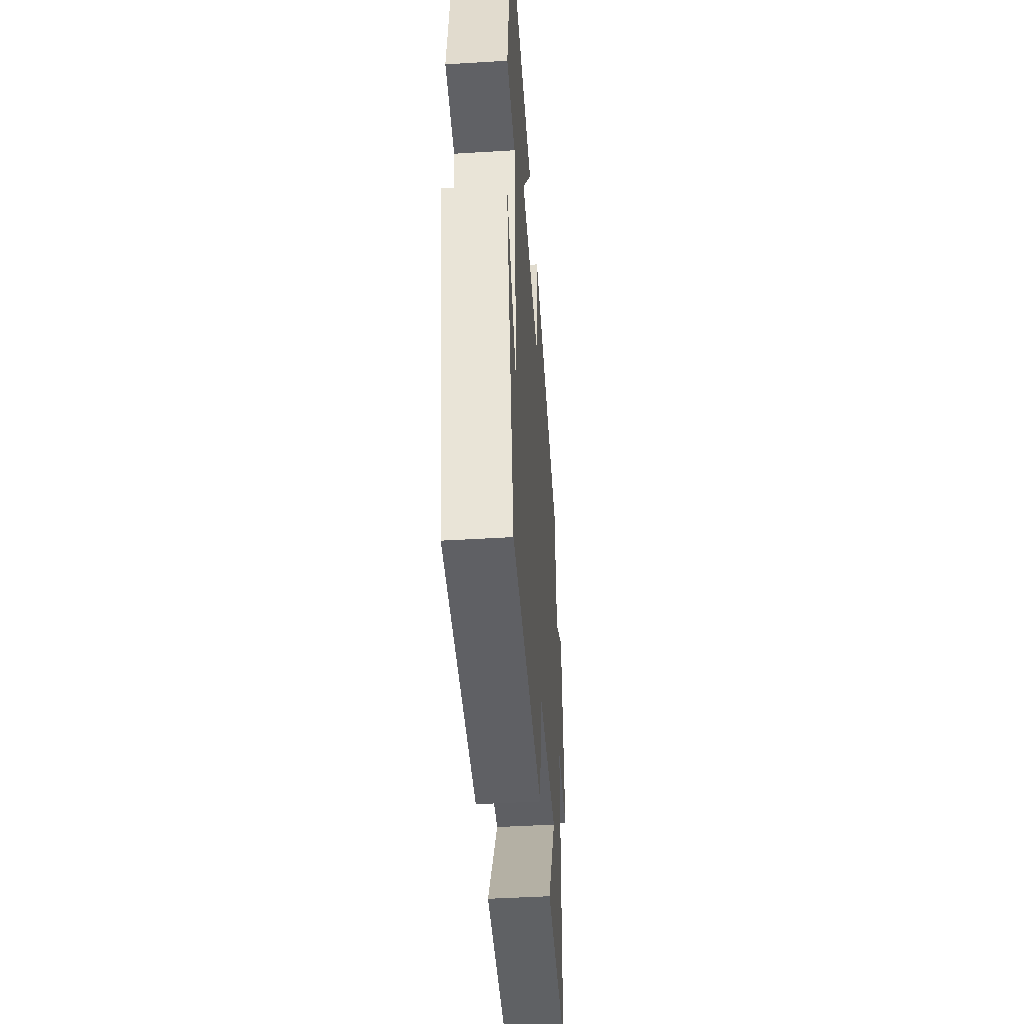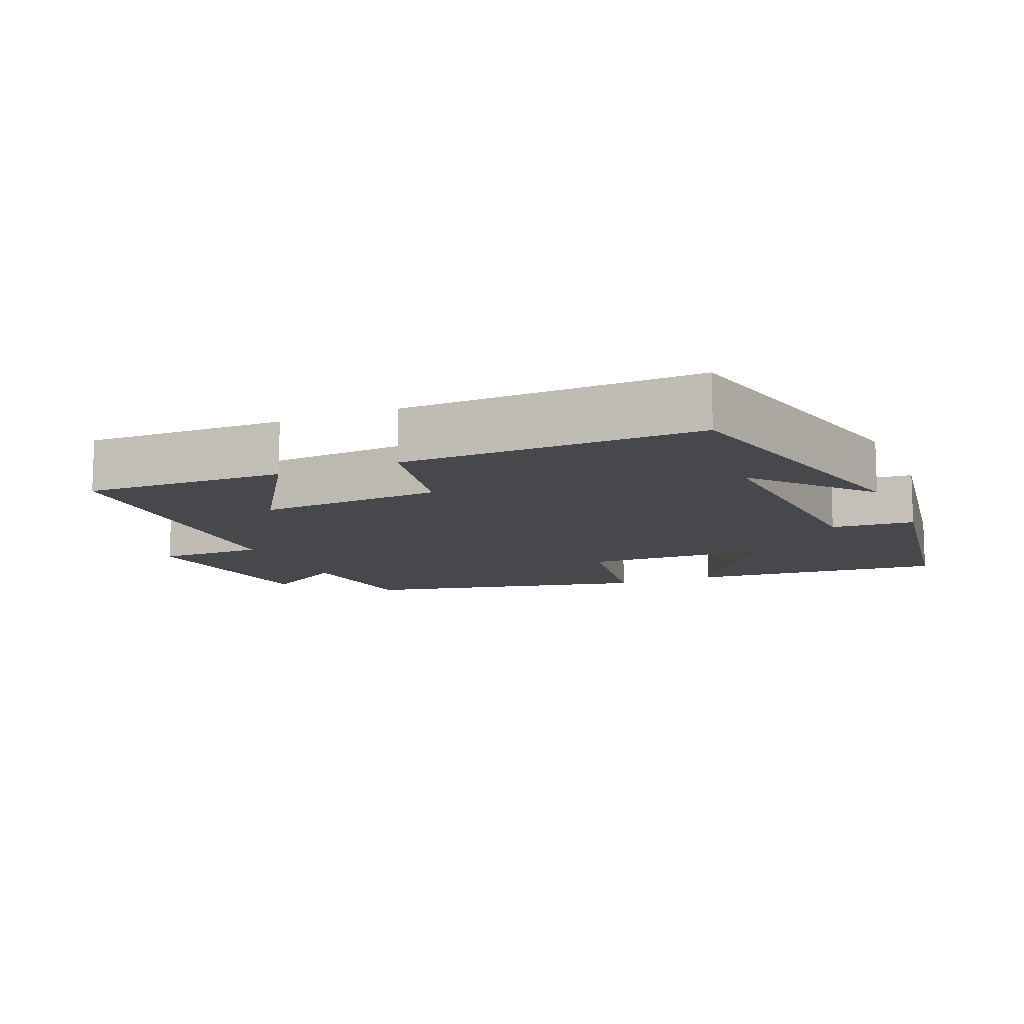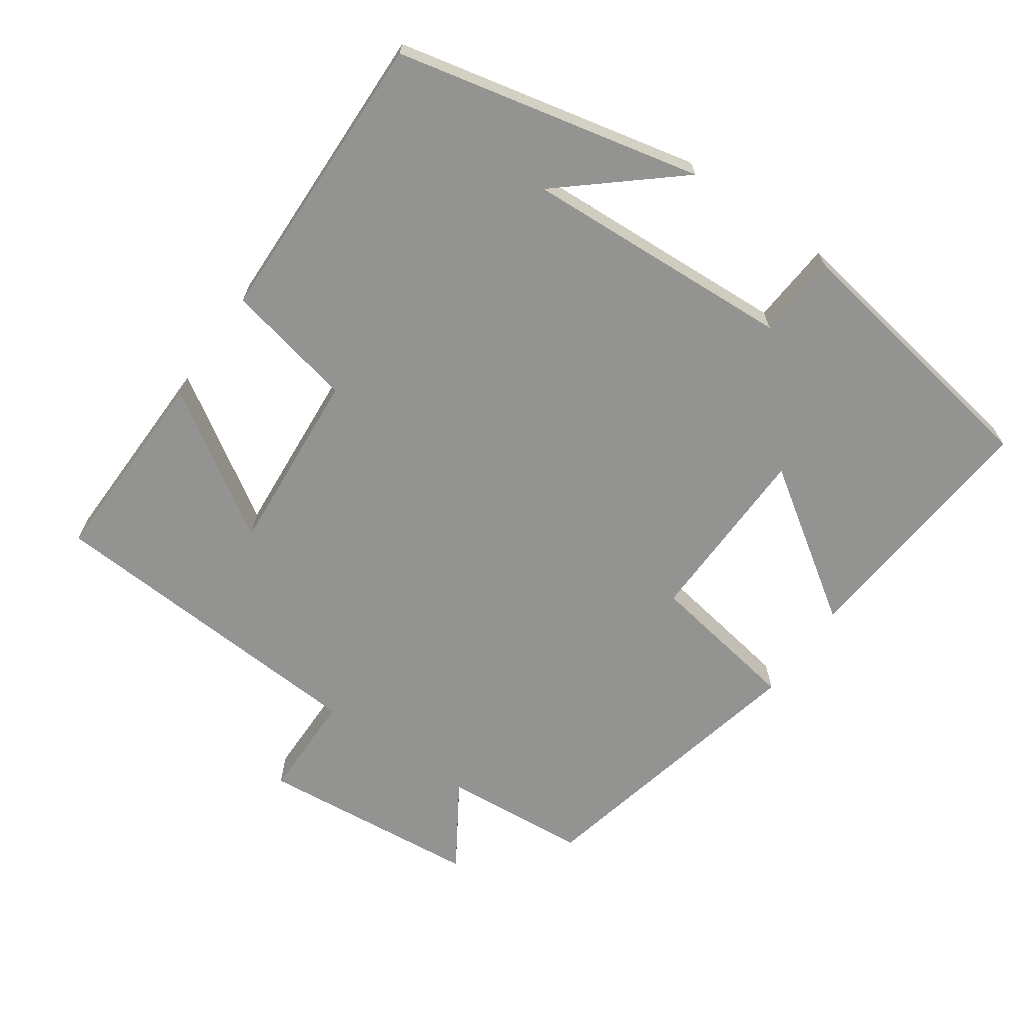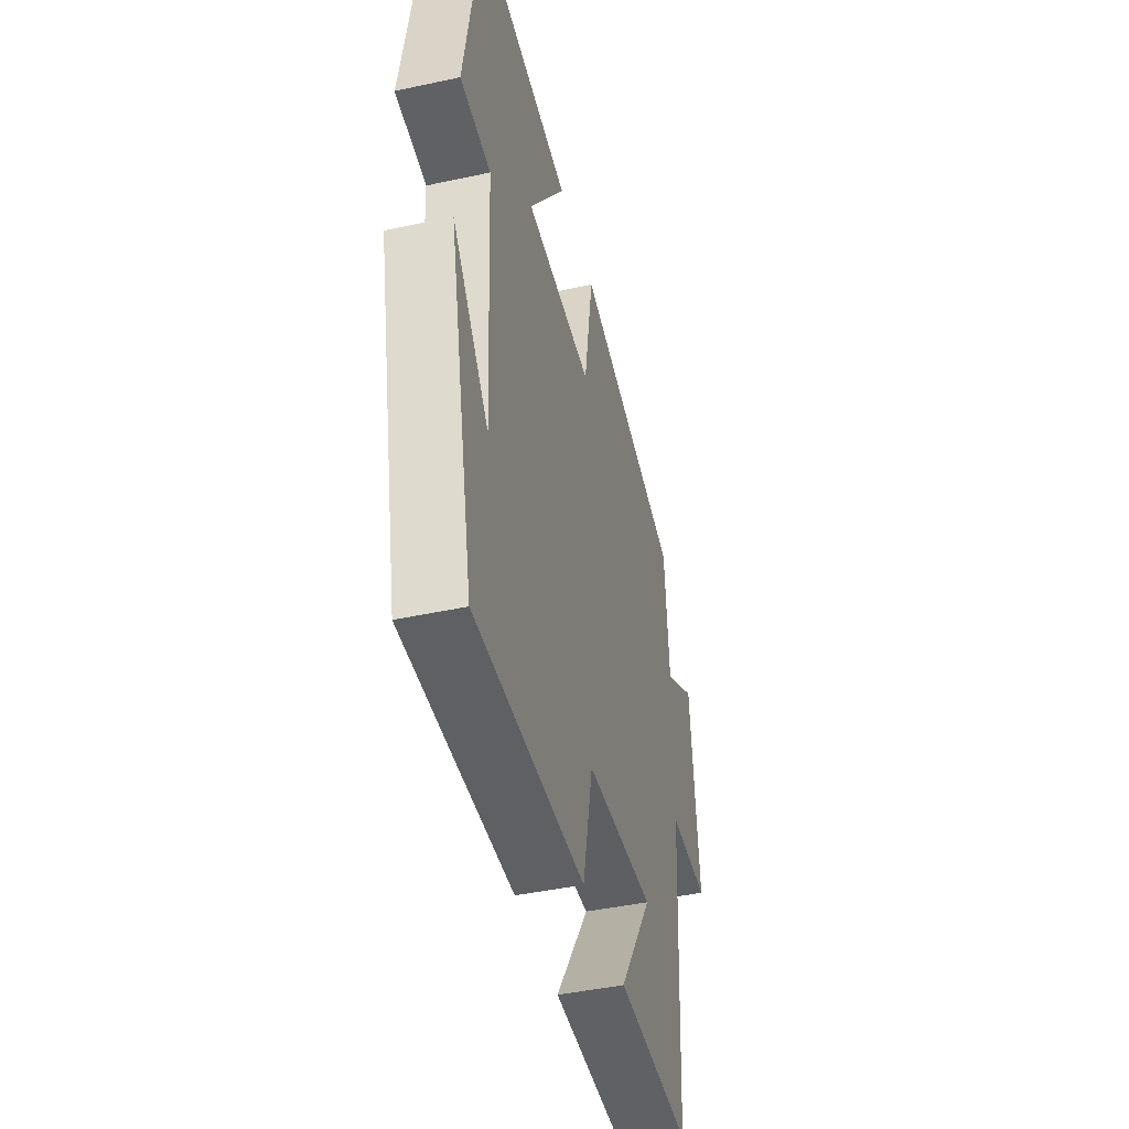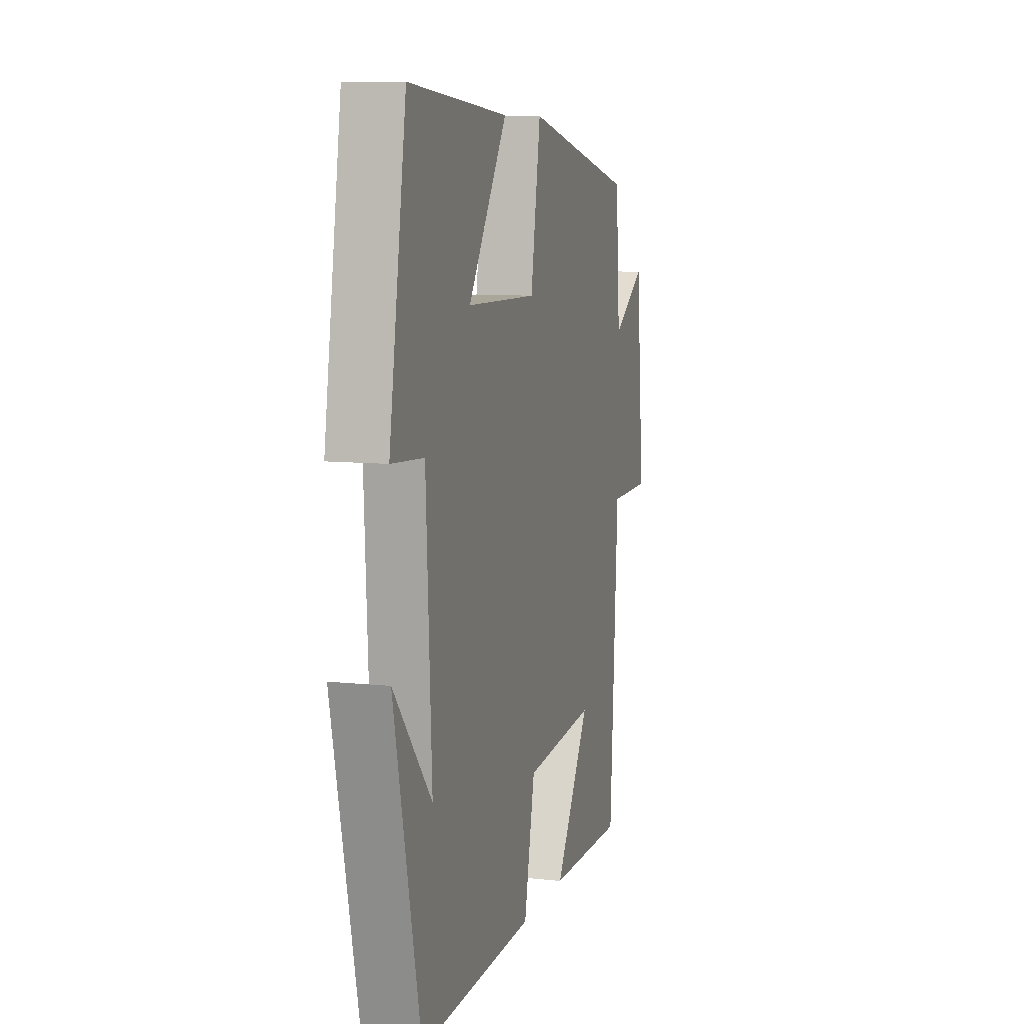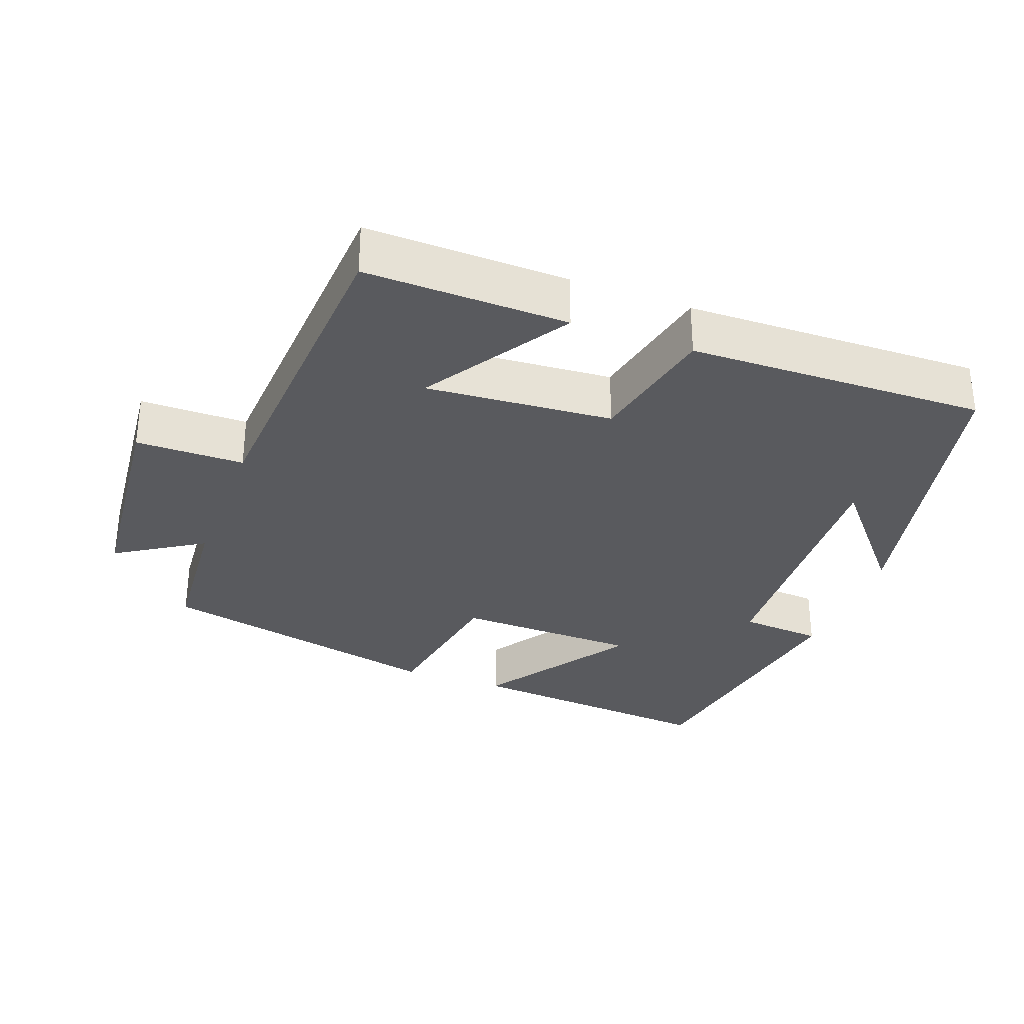
<metadata>
{"format":"obj","ext":"obj","renderer":"f3d","projection":"perspective","resolution":1024,"background":"white","views":[{"elev":-45.3,"azim":-86.0,"up":"+Z"},{"elev":-11.3,"azim":-156.8,"up":"+Y"},{"elev":-66.7,"azim":-124.9,"up":"+Y"},{"elev":-44.7,"azim":-75.9,"up":"+Z"},{"elev":9.0,"azim":-74.1,"up":"+Z"},{"elev":-31.7,"azim":159.6,"up":"+Y"}]}
</metadata>
<code>
v 0.484 0.07 0.409
v 0.5 0.07 0.204
v 0.622 0.07 0.281
v 0.652 0.07 -0.033
v 0.5 0.07 -0.034
v 0.47 0.07 -0.506
v 0.186 0.07 -0.5
v 0.315 0.07 -0.298
v 0.053 0.07 -0.318
v 0.014 0.07 -0.5
v -0.404 0.07 -0.51
v -0.5 0.07 -0.081
v -0.363 0.07 -0.242
v -0.383 0.07 0.14
v -0.5 0.07 0.149
v -0.438 0.07 0.531
v -0.076 0.07 0.5
v -0.218 0.07 0.29
v 0.04 0.07 0.284
v 0.076 0.07 0.5
v 0.484 0 0.409
v 0.5 0 0.204
v 0.622 0 0.281
v 0.652 0 -0.033
v 0.5 0 -0.034
v 0.47 0 -0.506
v 0.186 0 -0.5
v 0.315 0 -0.298
v 0.053 0 -0.318
v 0.014 0 -0.5
v -0.404 0 -0.51
v -0.5 0 -0.081
v -0.363 0 -0.242
v -0.383 0 0.14
v -0.5 0 0.149
v -0.438 0 0.531
v -0.076 0 0.5
v -0.218 0 0.29
v 0.04 0 0.284
v 0.076 0 0.5
f 19 20 1 2
f 18 19 2
f 16 17 18
f 15 16 18
f 14 15 18
f 13 14 18 2
f 11 12 13
f 9 10 11 13
f 8 9 13 2
f 5 6 7 8
f 5 8 2 3
f 3 4 5
f 22 21 40 39
f 22 39 38
f 38 37 36
f 38 36 35
f 38 35 34
f 22 38 34 33
f 33 32 31
f 33 31 30 29
f 22 33 29 28
f 28 27 26 25
f 23 22 28 25
f 25 24 23
f 1 21 22 2
f 2 22 23 3
f 3 23 24 4
f 4 24 25 5
f 5 25 26 6
f 6 26 27 7
f 7 27 28 8
f 8 28 29 9
f 9 29 30 10
f 10 30 31 11
f 11 31 32 12
f 12 32 33 13
f 13 33 34 14
f 14 34 35 15
f 15 35 36 16
f 16 36 37 17
f 17 37 38 18
f 18 38 39 19
f 19 39 40 20
f 20 40 21 1

</code>
